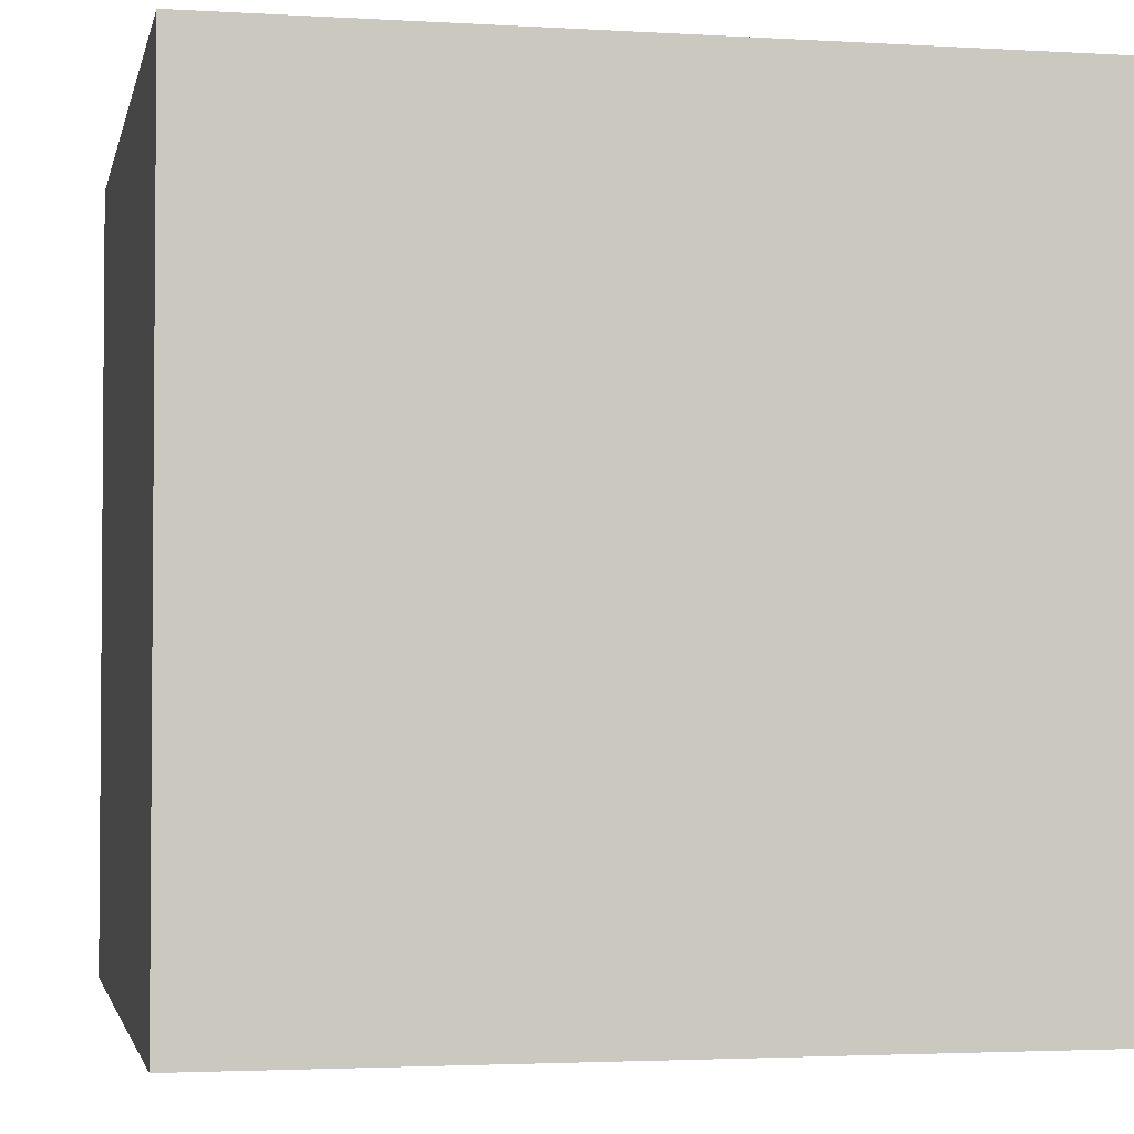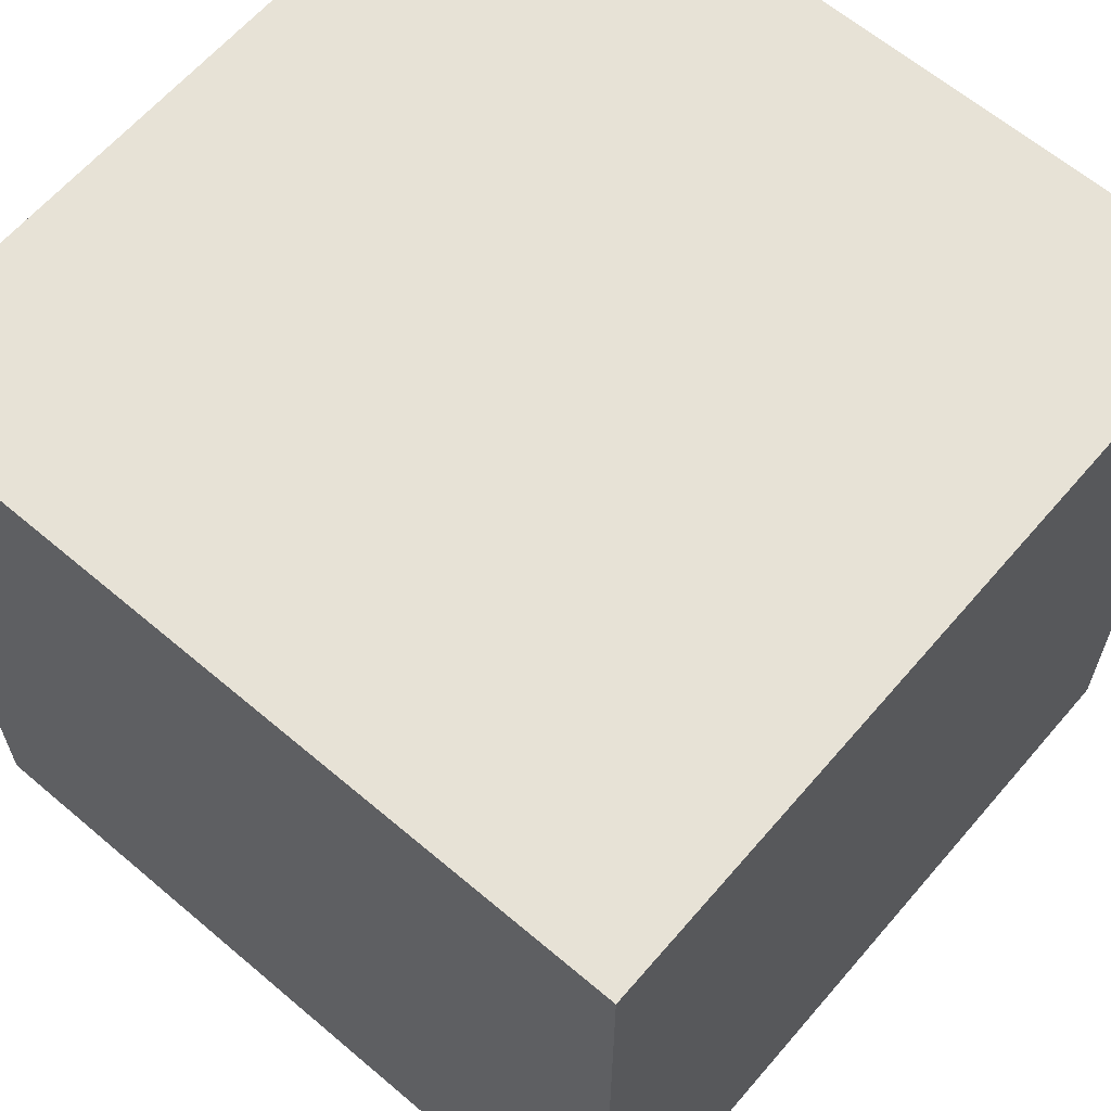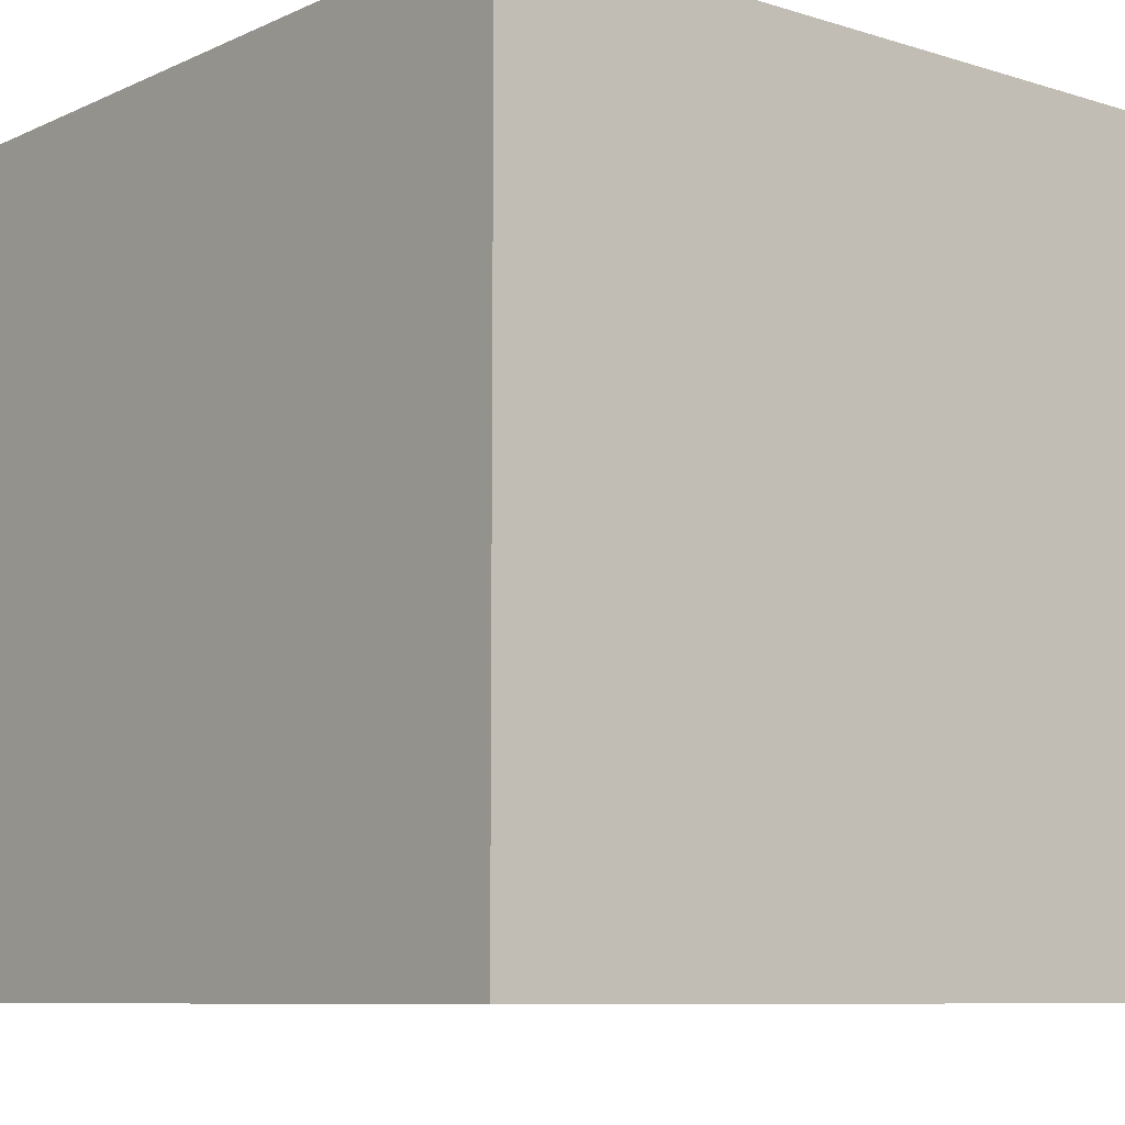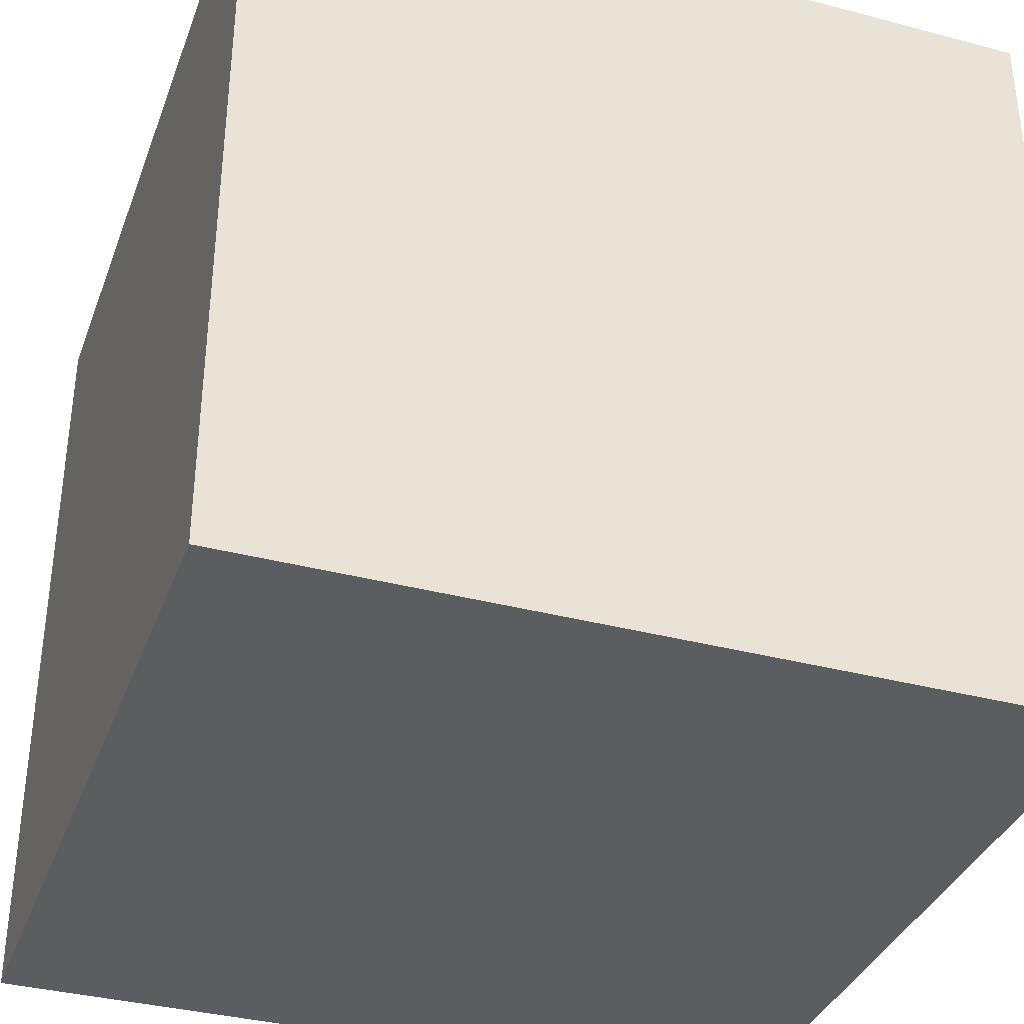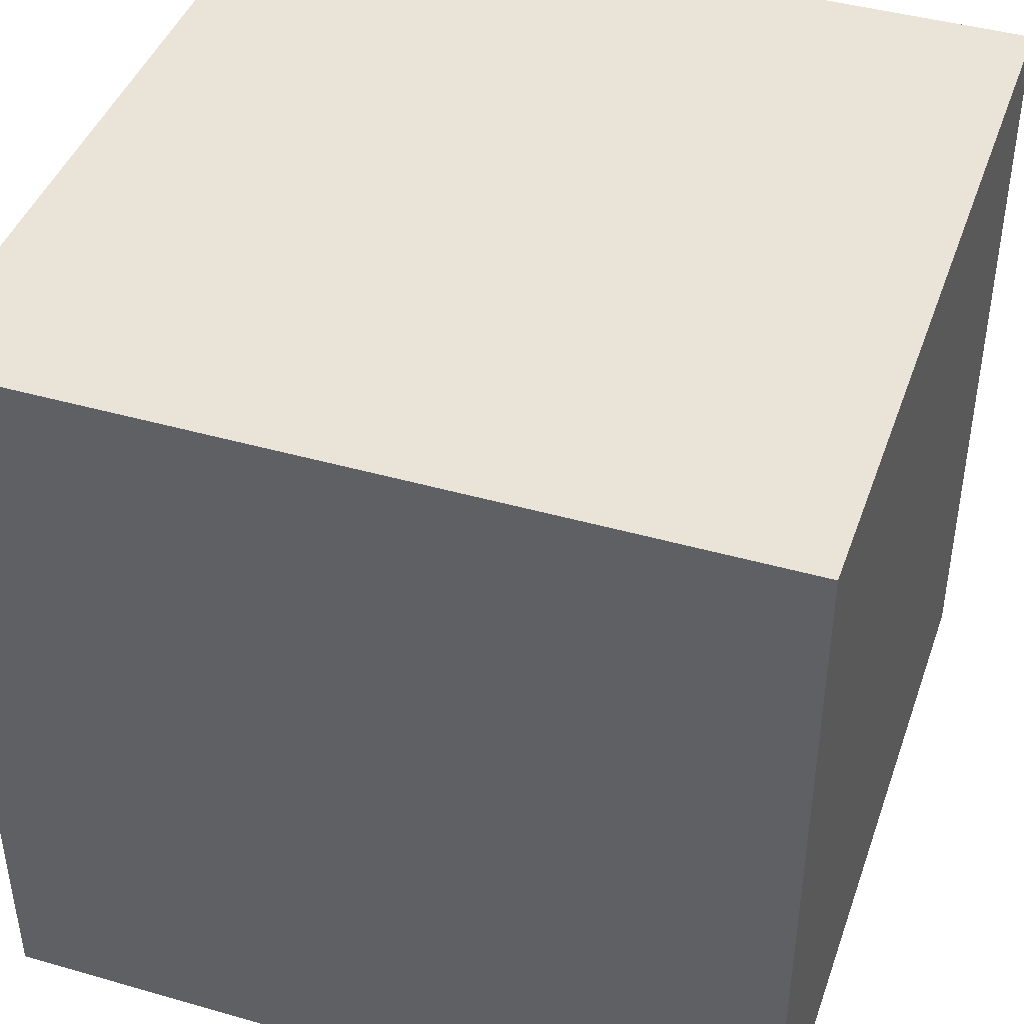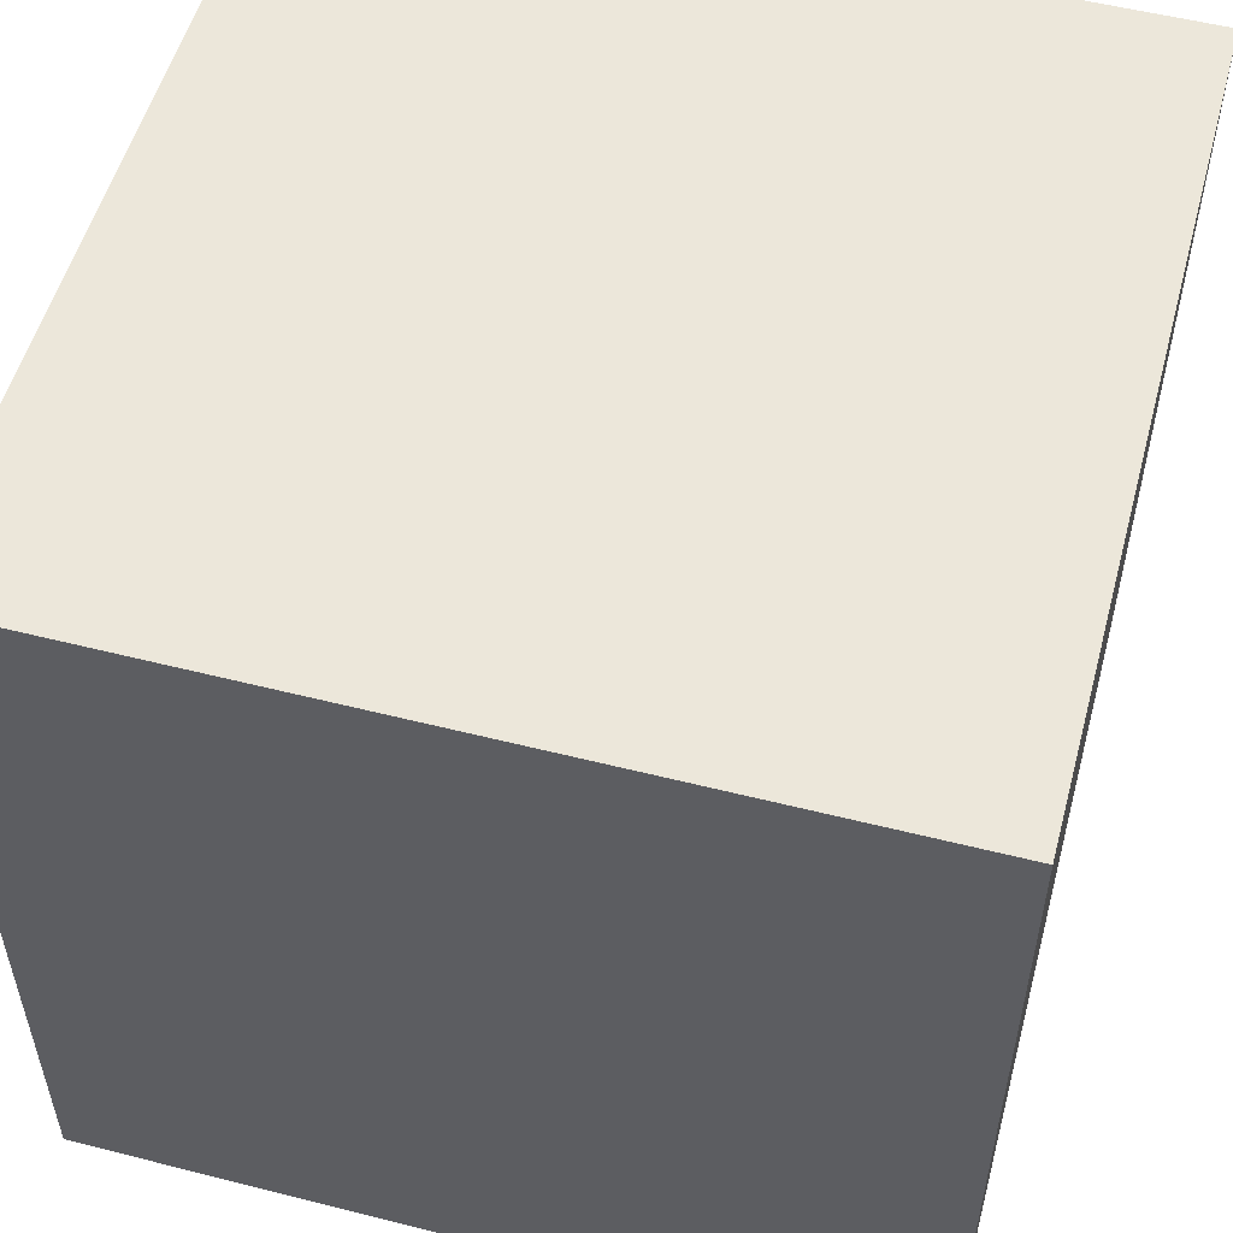
<metadata>
{"format":"obj","ext":"obj","renderer":"f3d","projection":"perspective","resolution":1024,"background":"white","views":[{"elev":-2.8,"azim":-11.7,"up":"+Y"},{"elev":63.1,"azim":40.6,"up":"+Y"},{"elev":-8.5,"azim":140.2,"up":"+Y"},{"elev":-36.0,"azim":70.9,"up":"+Z"},{"elev":42.9,"azim":18.8,"up":"+Y"},{"elev":53.9,"azim":-74.9,"up":"+Z"}]}
</metadata>
<code>
v 0.5 0.5 0.5
v 0.5 0.5 -0.5
v -0.5 0.5 -0.5
v -0.5 0.5 0.5
v 0.5 -0.5 0.5
v 0.5 -0.5 -0.5
v -0.5 -0.5 -0.5
v -0.5 -0.5 0.5
f 1 2 3
f 1 3 4
f 1 5 6
f 1 6 2
f 2 6 7
f 2 7 3
f 3 7 8
f 3 8 4
f 4 8 5
f 4 5 1
f 5 8 7
f 5 7 6
l 1 2
l 2 3
l 3 4
l 4 1
l 1 5
l 2 6
l 3 7
l 4 8
l 5 6
l 6 7
l 7 8
l 8 5

</code>
